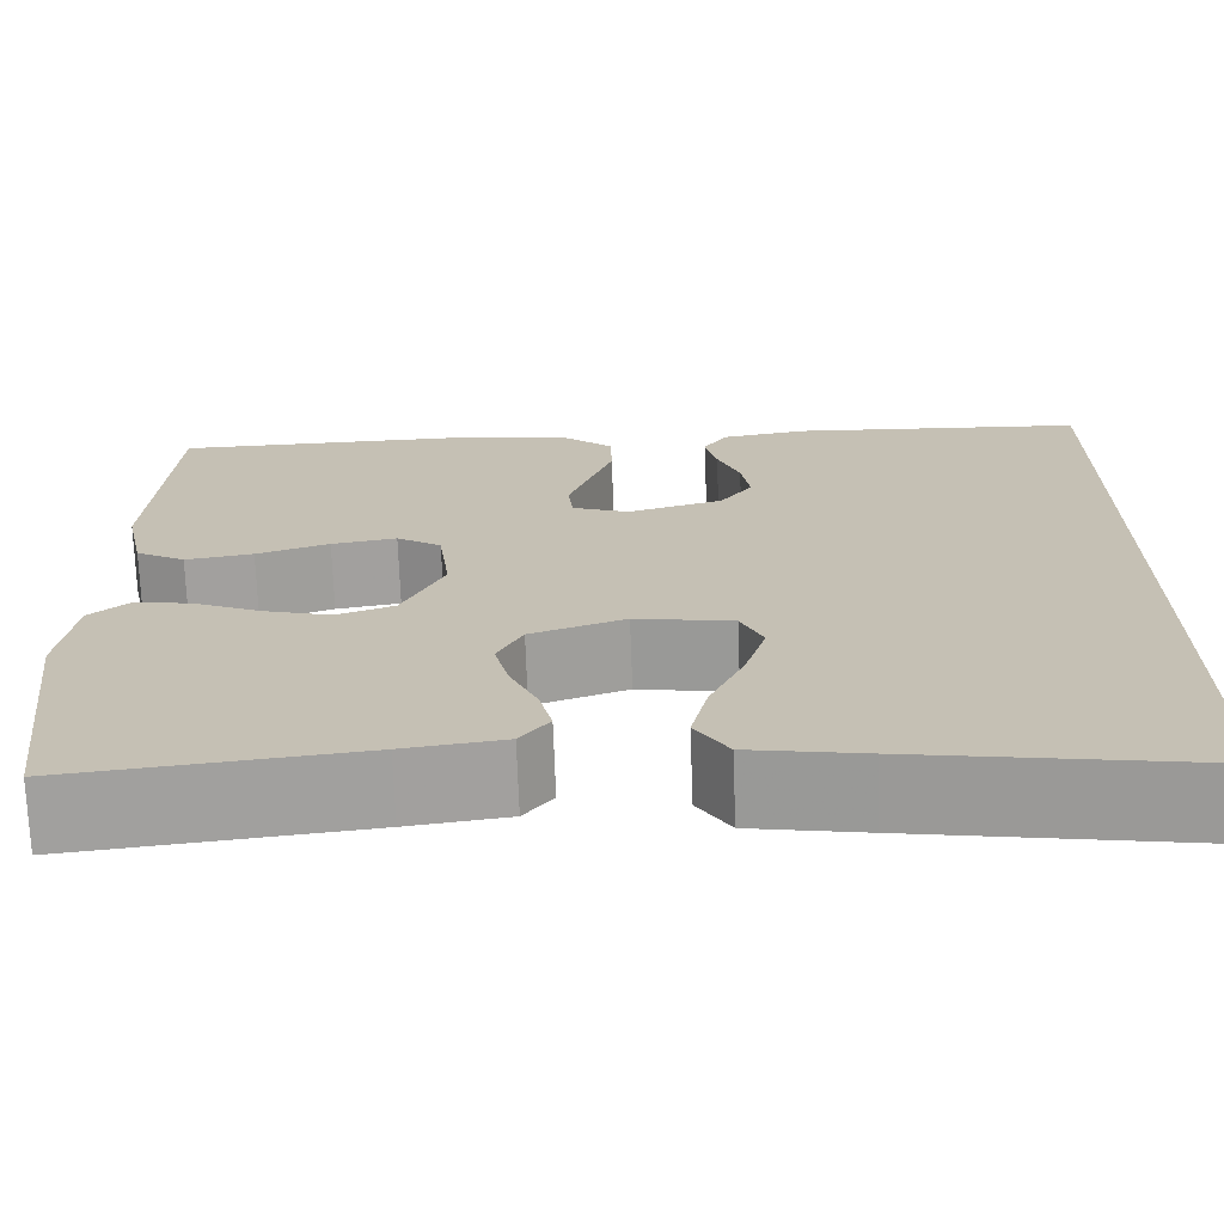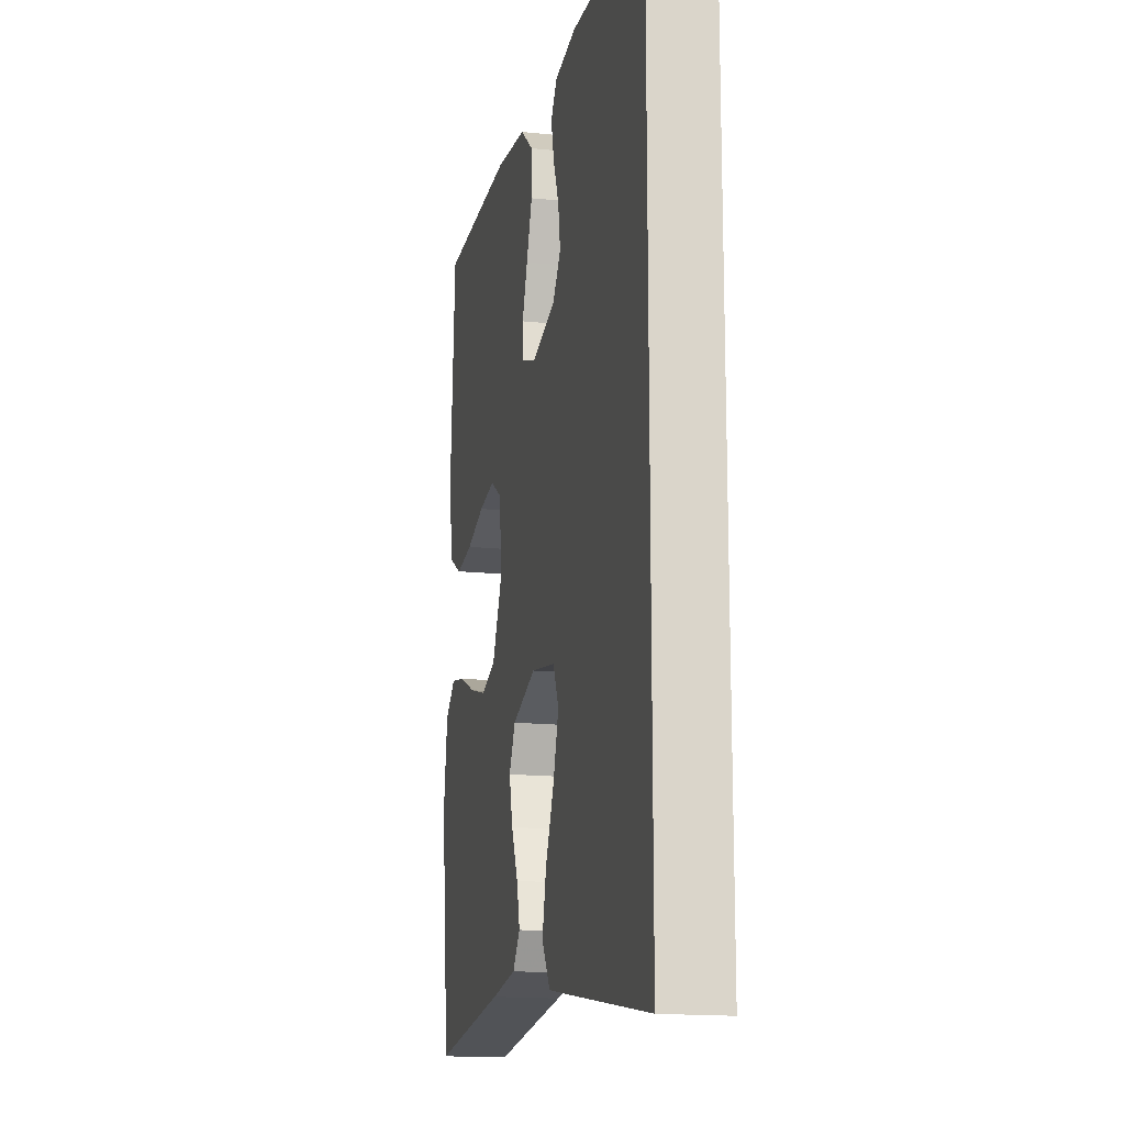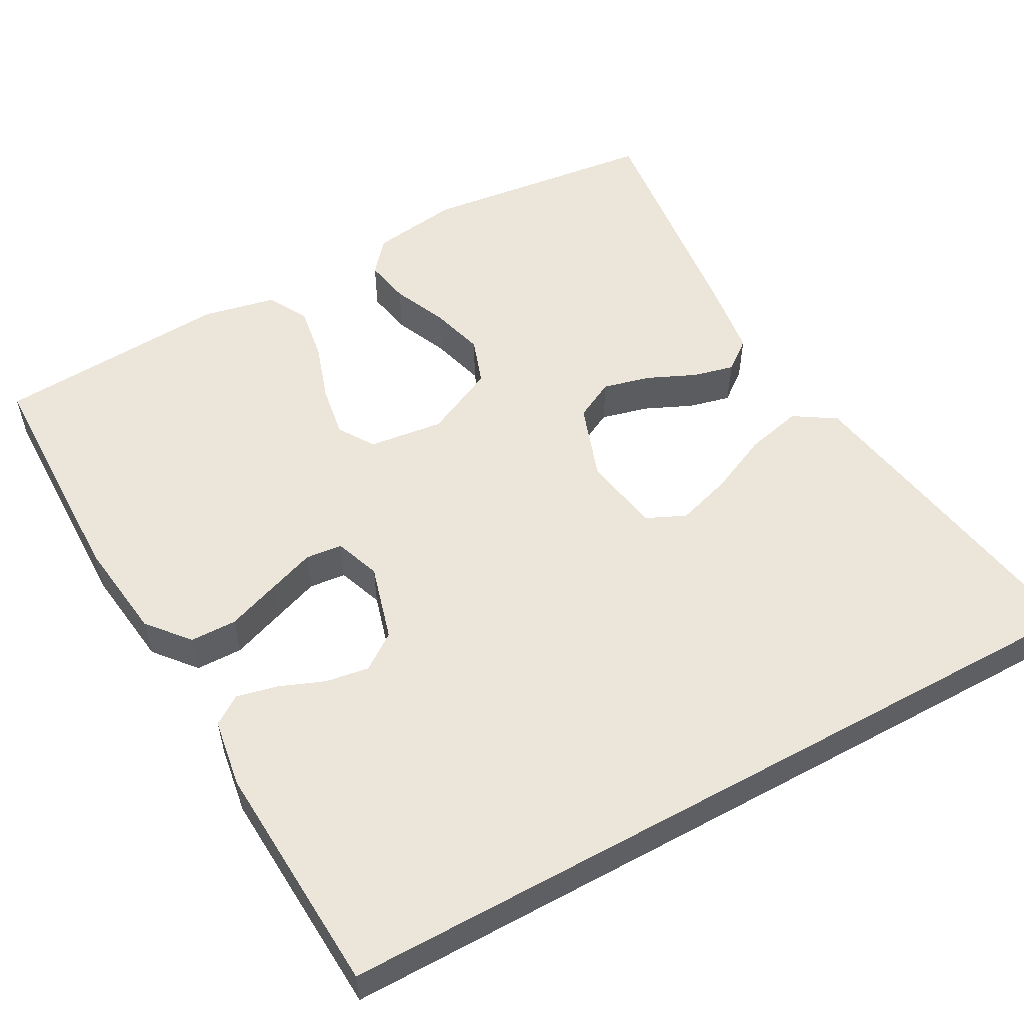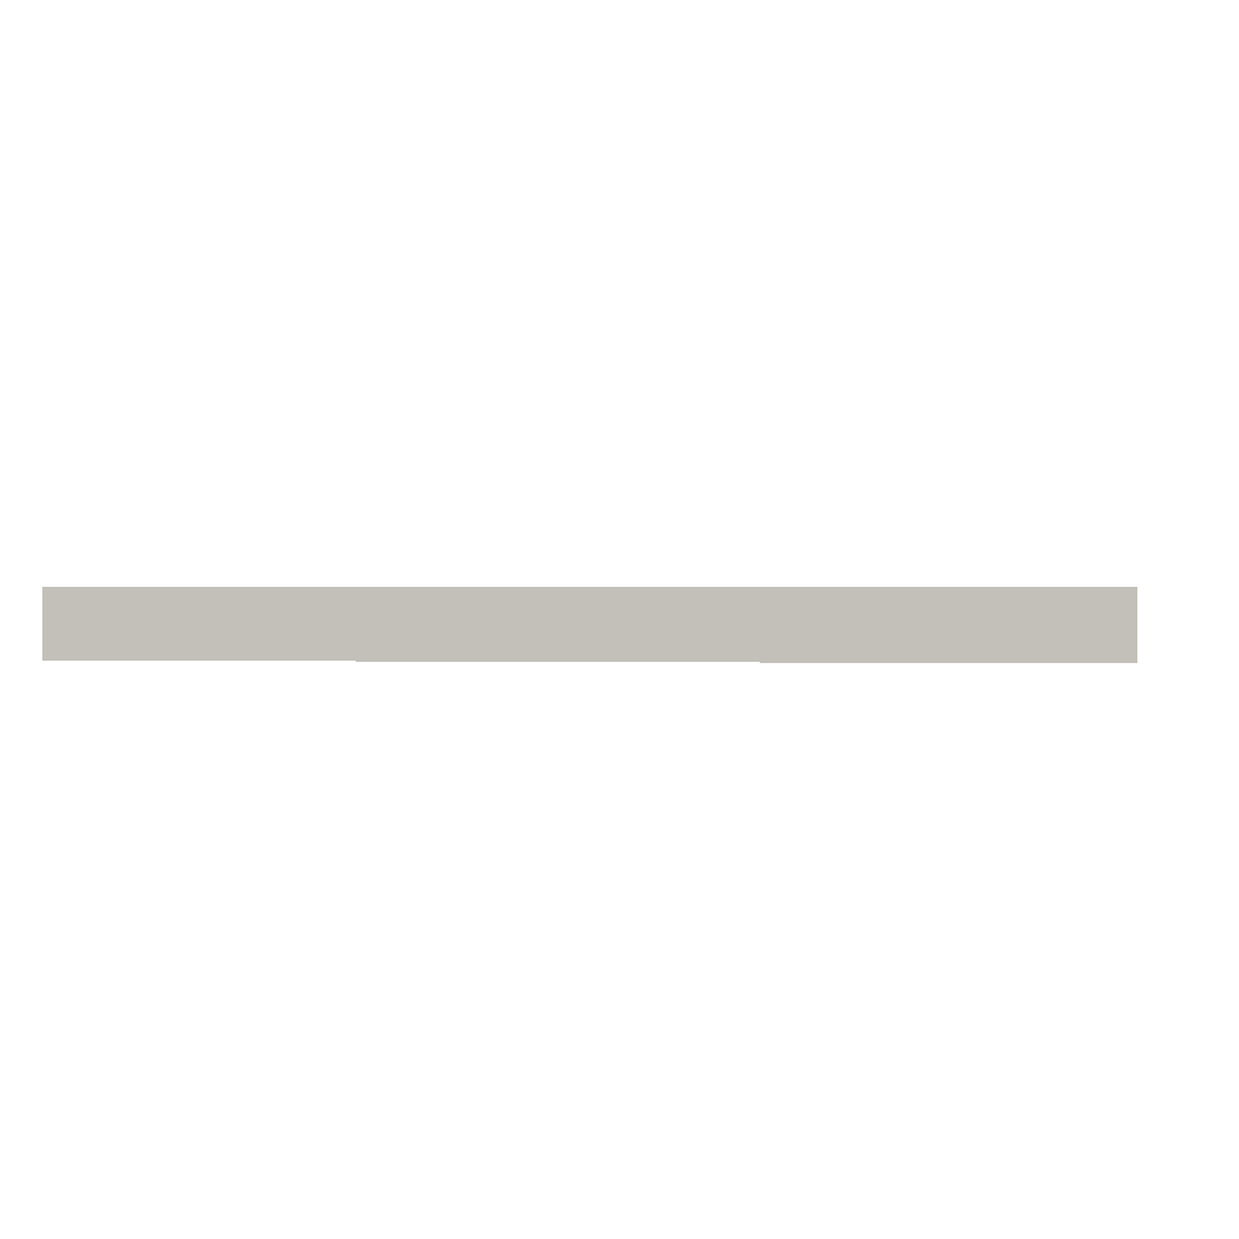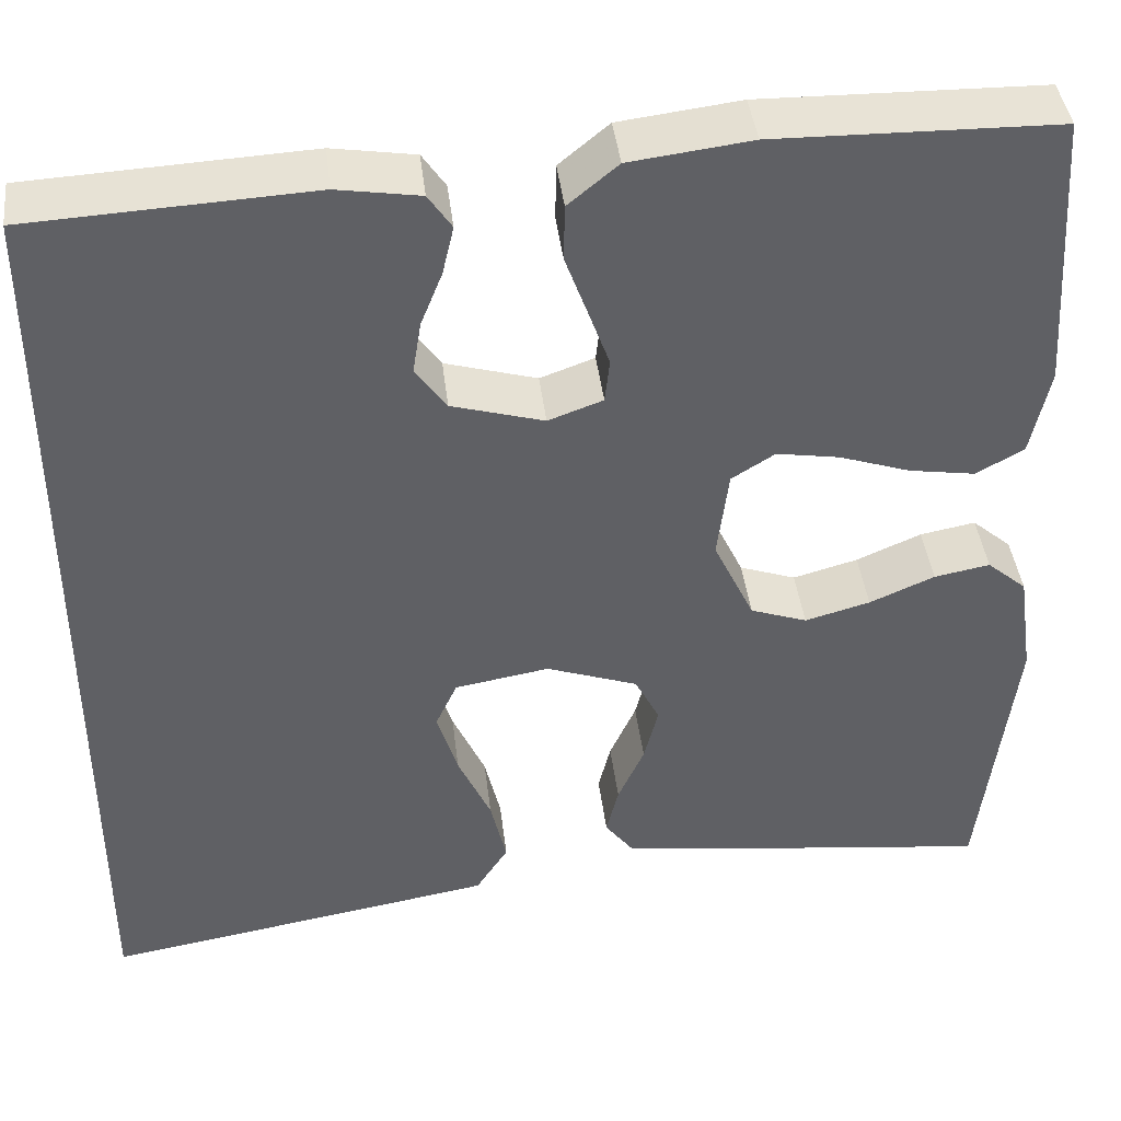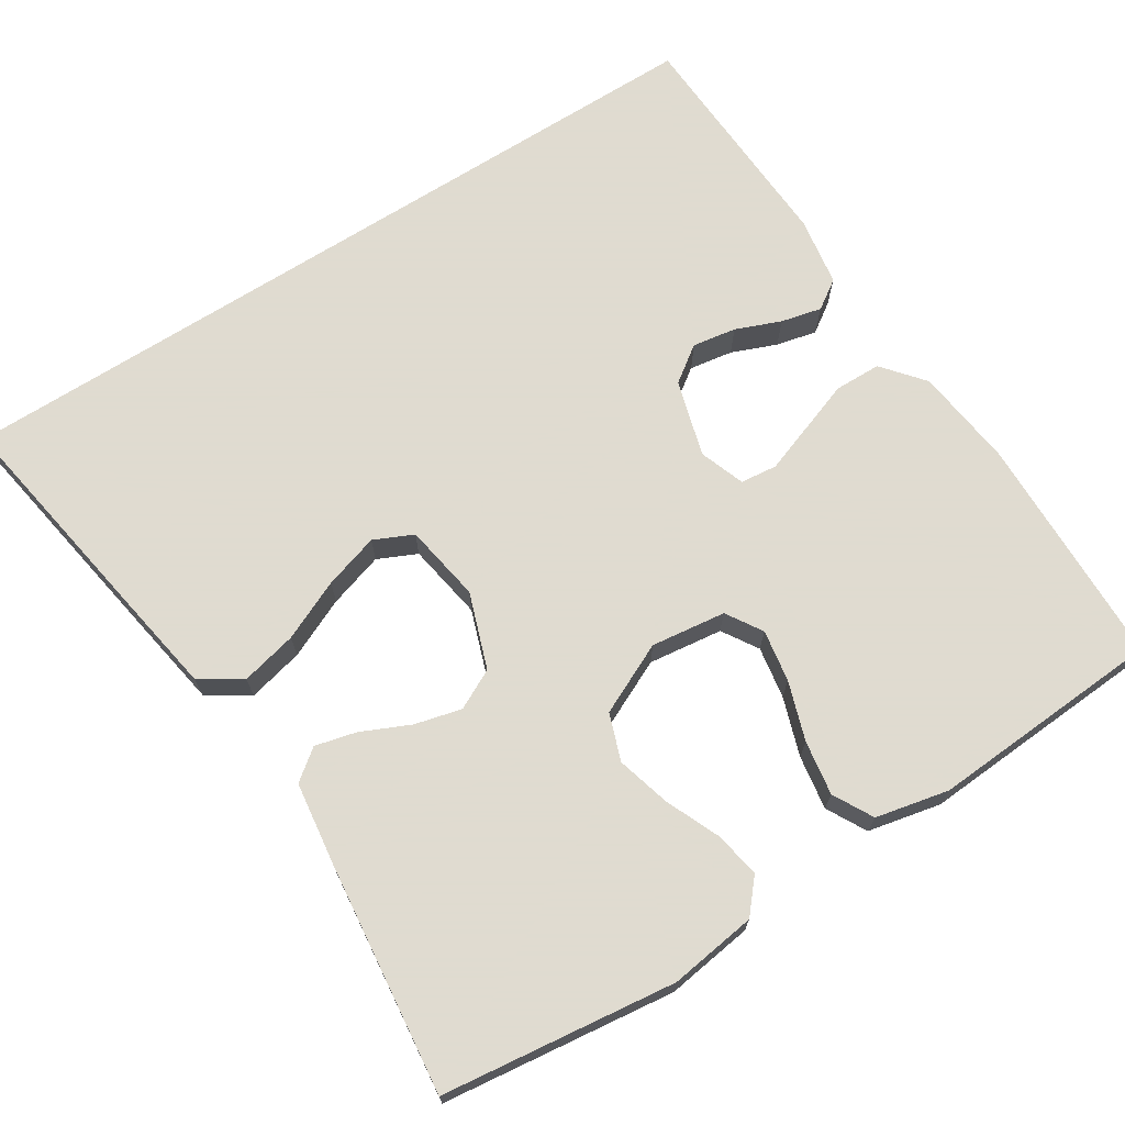
<metadata>
{"format":"obj","ext":"obj","renderer":"f3d","projection":"perspective","resolution":1024,"background":"white","views":[{"elev":-71.2,"azim":2.1,"up":"+Z"},{"elev":-16.0,"azim":77.7,"up":"+Z"},{"elev":54.4,"azim":61.1,"up":"+Y"},{"elev":0.5,"azim":96.7,"up":"+Y"},{"elev":41.5,"azim":173.3,"up":"+Z"},{"elev":70.2,"azim":-122.3,"up":"+Y"}]}
</metadata>
<code>
v 0.5 0.07 -0.563
v 0.2 0.07 -0.513
v 0.083 0.07 -0.493
v 0.049 0.07 -0.44
v 0.066 0.07 -0.368
v 0.101 0.07 -0.291
v 0.123 0.07 -0.22
v 0.1 0.07 -0.17
v 0 0.07 -0.153
v -0.097 0.07 -0.187
v -0.123 0.07 -0.238
v -0.108 0.07 -0.298
v -0.08 0.07 -0.36
v -0.067 0.07 -0.413
v -0.097 0.07 -0.452
v -0.2 0.07 -0.466
v -0.5 0.07 -0.5
v -0.536 0.07 -0.2
v -0.52 0.07 -0.088
v -0.478 0.07 -0.052
v -0.419 0.07 -0.063
v -0.35 0.07 -0.093
v -0.281 0.07 -0.112
v -0.221 0.07 -0.091
v -0.178 0.07 0
v -0.19 0.07 0.096
v -0.236 0.07 0.125
v -0.303 0.07 0.114
v -0.378 0.07 0.089
v -0.448 0.07 0.078
v -0.499 0.07 0.106
v -0.519 0.07 0.2
v -0.5 0.07 0.5
v -0.2 0.07 0.505
v -0.071 0.07 0.489
v -0.018 0.07 0.445
v -0.017 0.07 0.385
v -0.041 0.07 0.319
v -0.063 0.07 0.258
v -0.058 0.07 0.211
v 0 0.07 0.19
v 0.098 0.07 0.218
v 0.131 0.07 0.264
v 0.122 0.07 0.32
v 0.099 0.07 0.378
v 0.087 0.07 0.43
v 0.112 0.07 0.467
v 0.2 0.07 0.481
v 0.5 0.07 0.465
v 0.5 0 -0.563
v 0.2 0 -0.513
v 0.083 0 -0.493
v 0.049 0 -0.44
v 0.066 0 -0.368
v 0.101 0 -0.291
v 0.123 0 -0.22
v 0.1 0 -0.17
v 0 0 -0.153
v -0.097 0 -0.187
v -0.123 0 -0.238
v -0.108 0 -0.298
v -0.08 0 -0.36
v -0.067 0 -0.413
v -0.097 0 -0.452
v -0.2 0 -0.466
v -0.5 0 -0.5
v -0.536 0 -0.2
v -0.52 0 -0.088
v -0.478 0 -0.052
v -0.419 0 -0.063
v -0.35 0 -0.093
v -0.281 0 -0.112
v -0.221 0 -0.091
v -0.178 0 0
v -0.19 0 0.096
v -0.236 0 0.125
v -0.303 0 0.114
v -0.378 0 0.089
v -0.448 0 0.078
v -0.499 0 0.106
v -0.519 0 0.2
v -0.5 0 0.5
v -0.2 0 0.505
v -0.071 0 0.489
v -0.018 0 0.445
v -0.017 0 0.385
v -0.041 0 0.319
v -0.063 0 0.258
v -0.058 0 0.211
v 0 0 0.19
v 0.098 0 0.218
v 0.131 0 0.264
v 0.122 0 0.32
v 0.099 0 0.378
v 0.087 0 0.43
v 0.112 0 0.467
v 0.2 0 0.481
v 0.5 0 0.465
f 44 45 46 47
f 43 44 47 48
f 35 36 37 38
f 35 38 39
f 34 35 39
f 33 34 39 40
f 31 32 33 40
f 28 29 30 31
f 27 28 31 40
f 19 20 21 22
f 19 22 23
f 18 19 23
f 17 18 23
f 16 17 23 24
f 12 13 14 15
f 11 12 15 16
f 3 4 5 6
f 3 6 7
f 2 3 7
f 1 2 7
f 43 48 49 1
f 26 27 40 41
f 25 26 41 42
f 11 16 24 25
f 10 11 25 42
f 9 10 42 43
f 43 1 7 8
f 8 9 43
f 96 95 94 93
f 97 96 93 92
f 87 86 85 84
f 88 87 84
f 88 84 83
f 89 88 83 82
f 89 82 81 80
f 80 79 78 77
f 89 80 77 76
f 71 70 69 68
f 72 71 68
f 72 68 67
f 72 67 66
f 73 72 66 65
f 64 63 62 61
f 65 64 61 60
f 55 54 53 52
f 56 55 52
f 56 52 51
f 56 51 50
f 50 98 97 92
f 90 89 76 75
f 91 90 75 74
f 74 73 65 60
f 91 74 60 59
f 92 91 59 58
f 57 56 50 92
f 92 58 57
f 1 50 51 2
f 2 51 52 3
f 3 52 53 4
f 4 53 54 5
f 5 54 55 6
f 6 55 56 7
f 7 56 57 8
f 8 57 58 9
f 9 58 59 10
f 10 59 60 11
f 11 60 61 12
f 12 61 62 13
f 13 62 63 14
f 14 63 64 15
f 15 64 65 16
f 16 65 66 17
f 17 66 67 18
f 18 67 68 19
f 19 68 69 20
f 20 69 70 21
f 21 70 71 22
f 22 71 72 23
f 23 72 73 24
f 24 73 74 25
f 25 74 75 26
f 26 75 76 27
f 27 76 77 28
f 28 77 78 29
f 29 78 79 30
f 30 79 80 31
f 31 80 81 32
f 32 81 82 33
f 33 82 83 34
f 34 83 84 35
f 35 84 85 36
f 36 85 86 37
f 37 86 87 38
f 38 87 88 39
f 39 88 89 40
f 40 89 90 41
f 41 90 91 42
f 42 91 92 43
f 43 92 93 44
f 44 93 94 45
f 45 94 95 46
f 46 95 96 47
f 47 96 97 48
f 48 97 98 49
f 49 98 50 1

</code>
